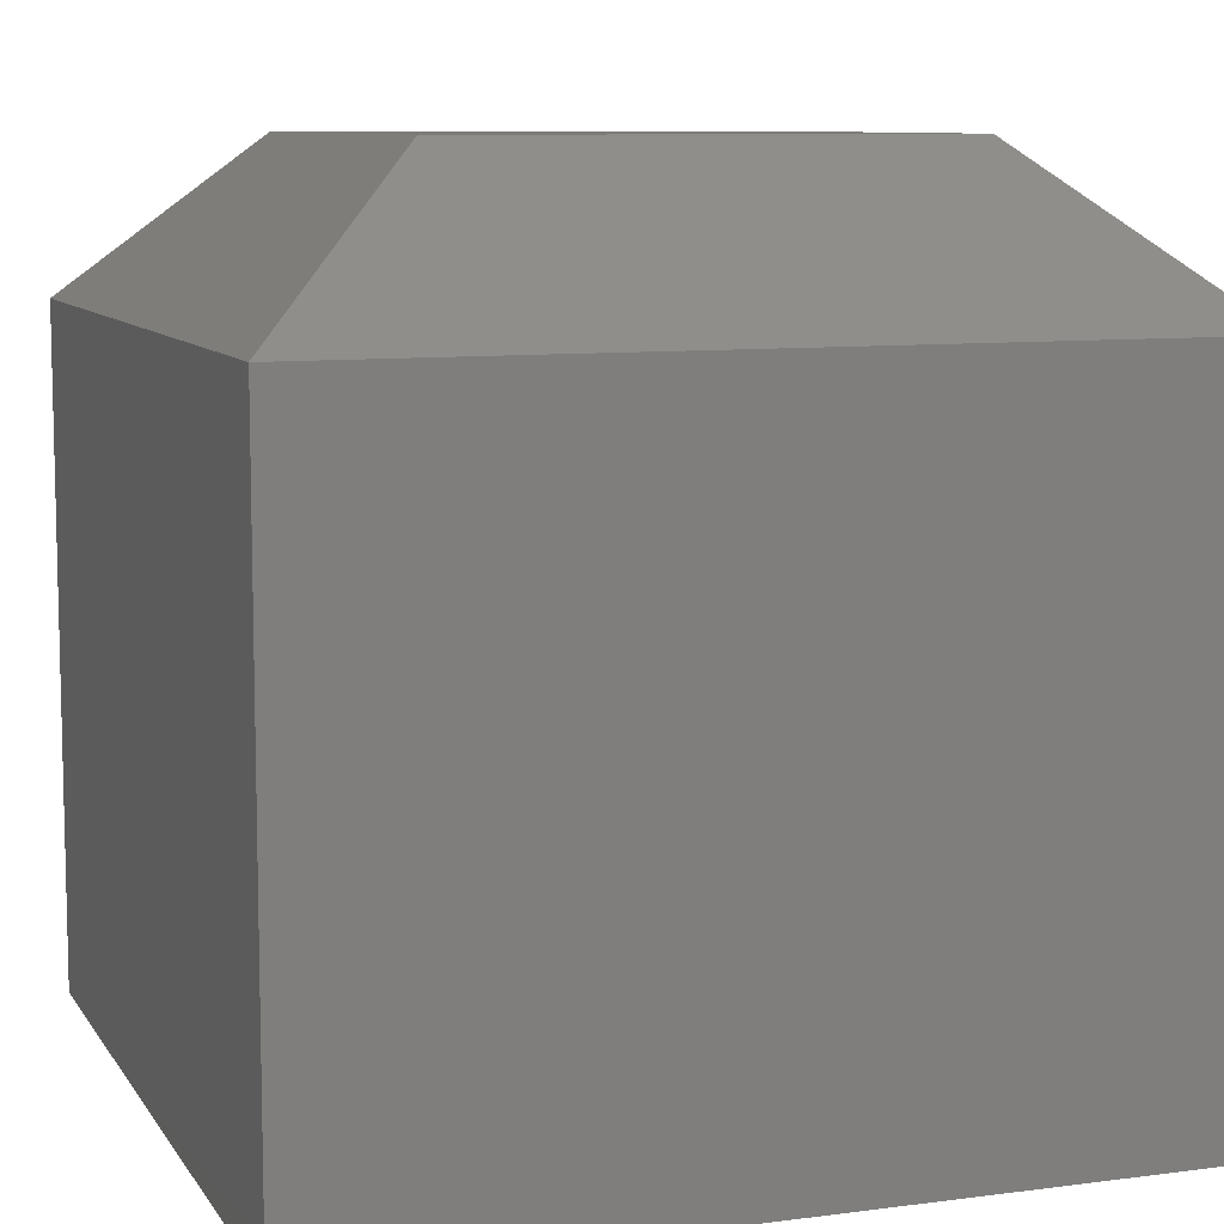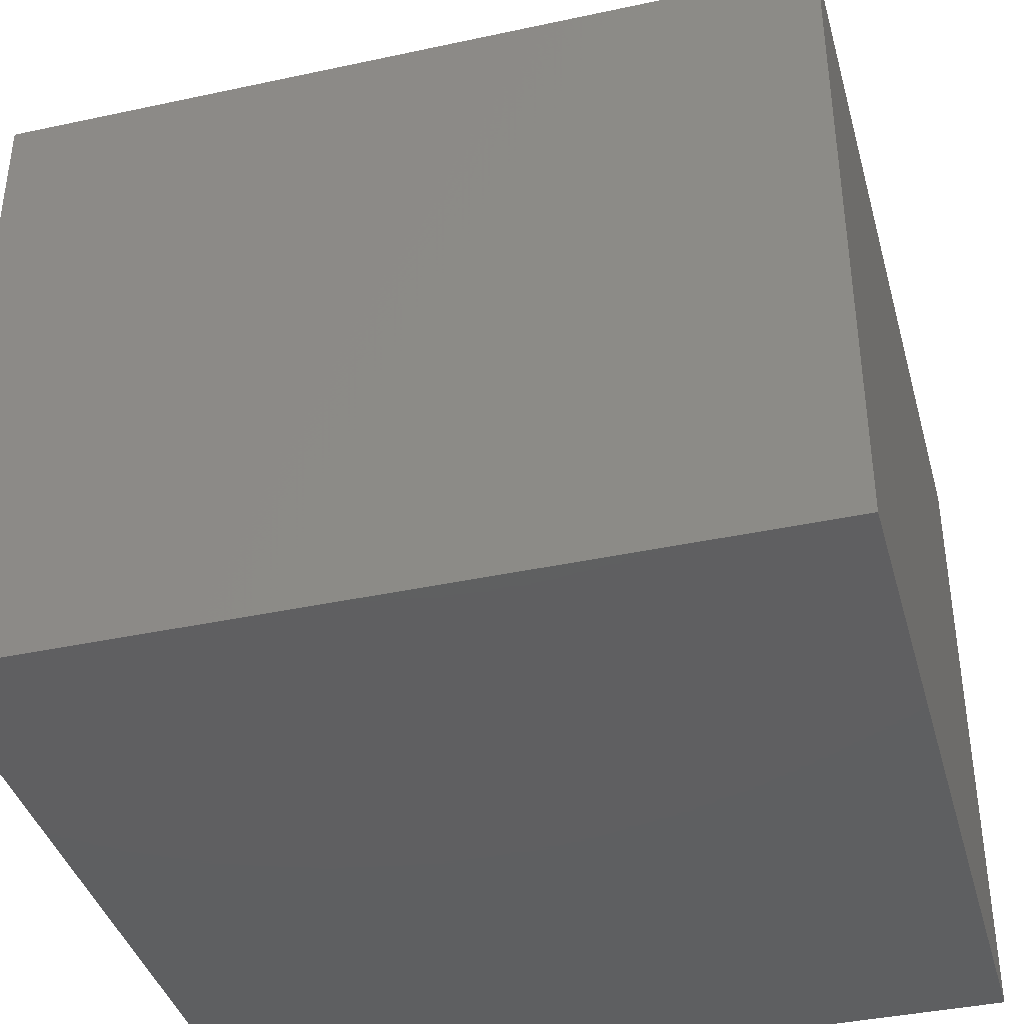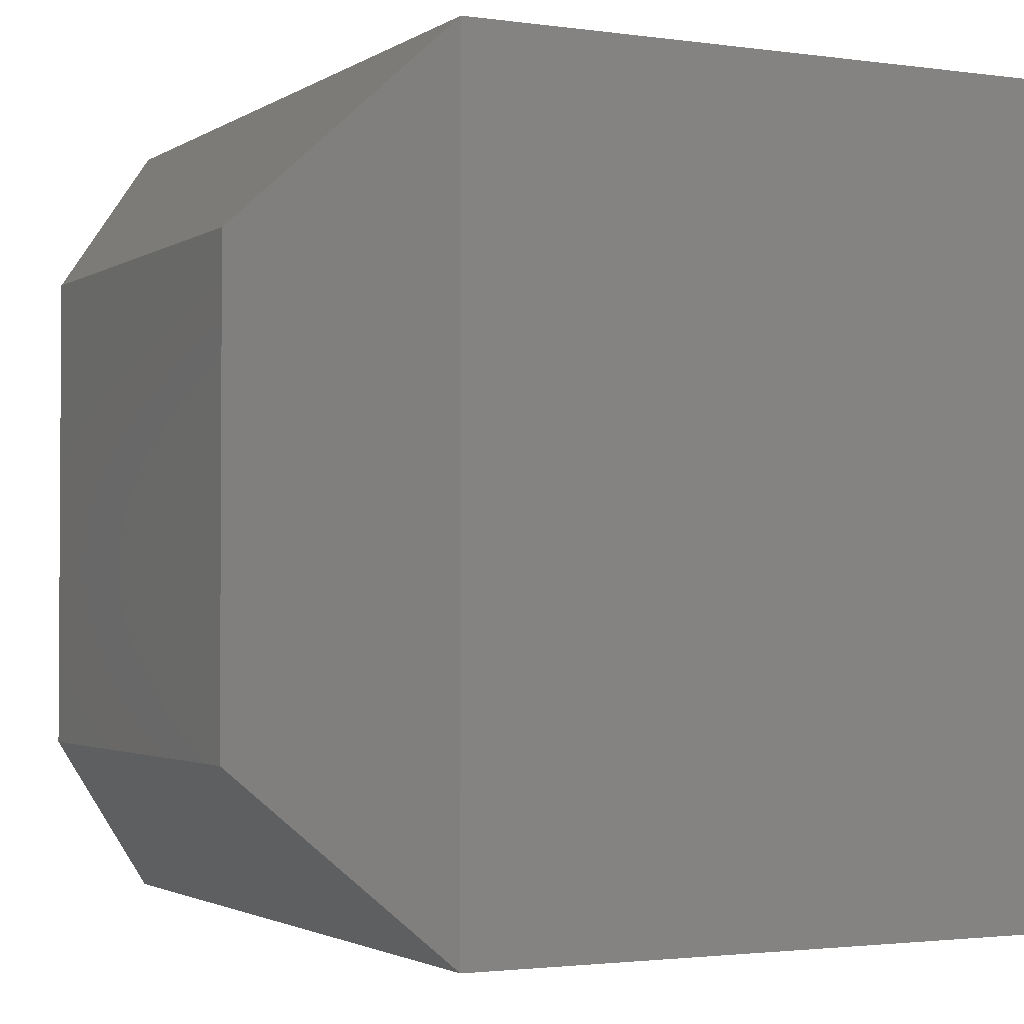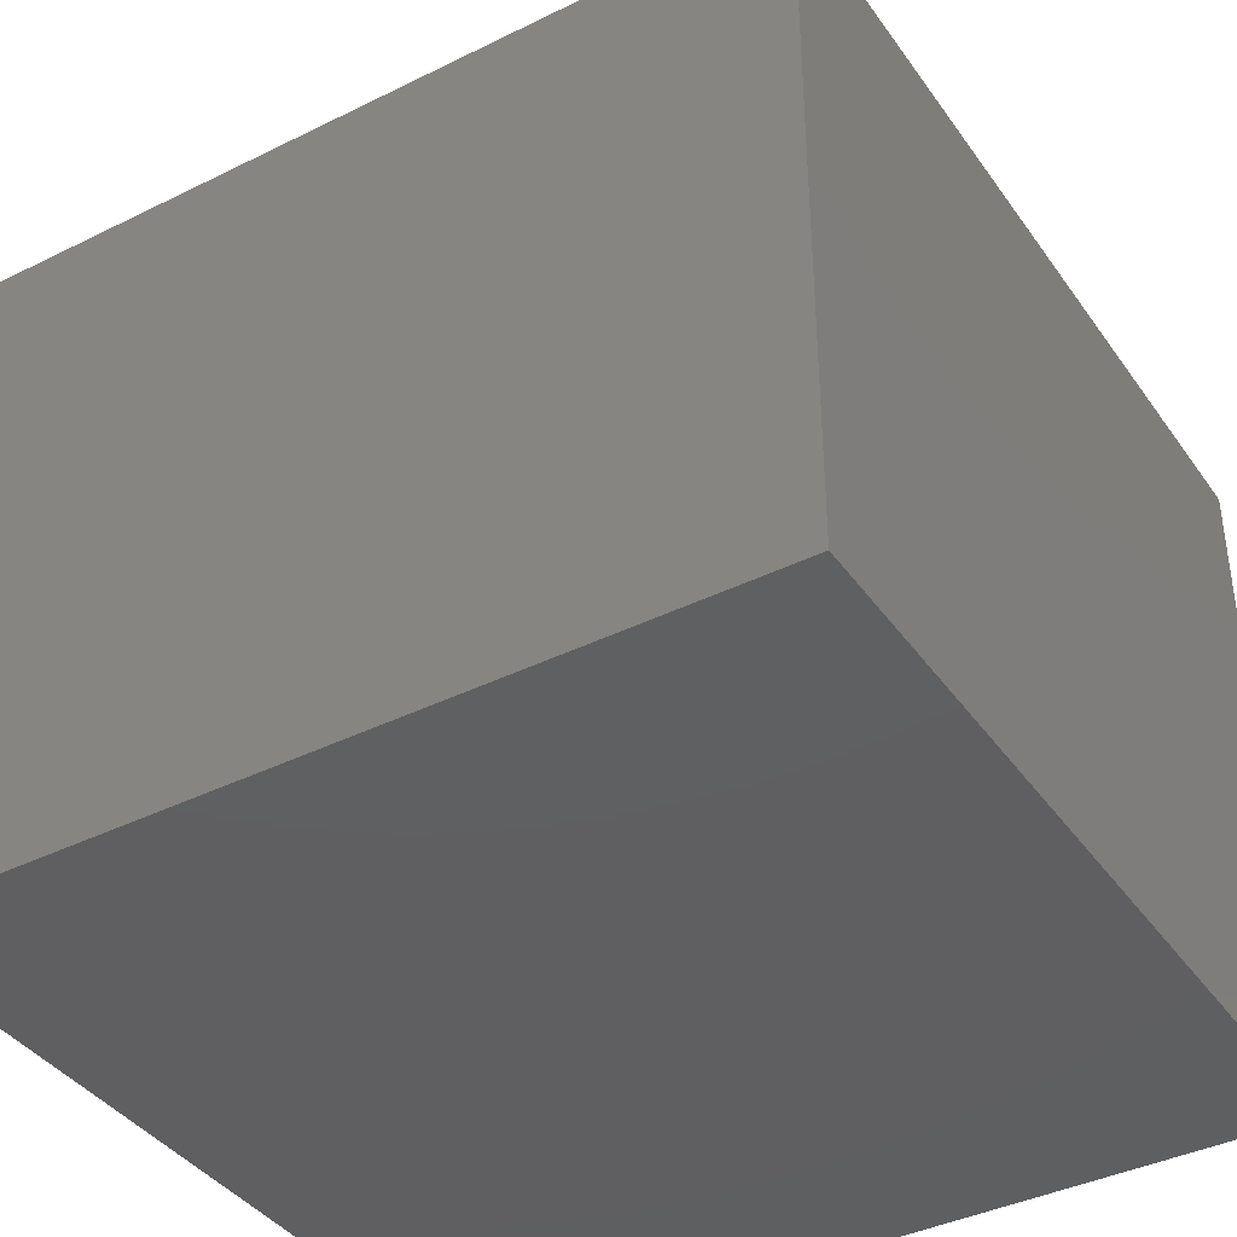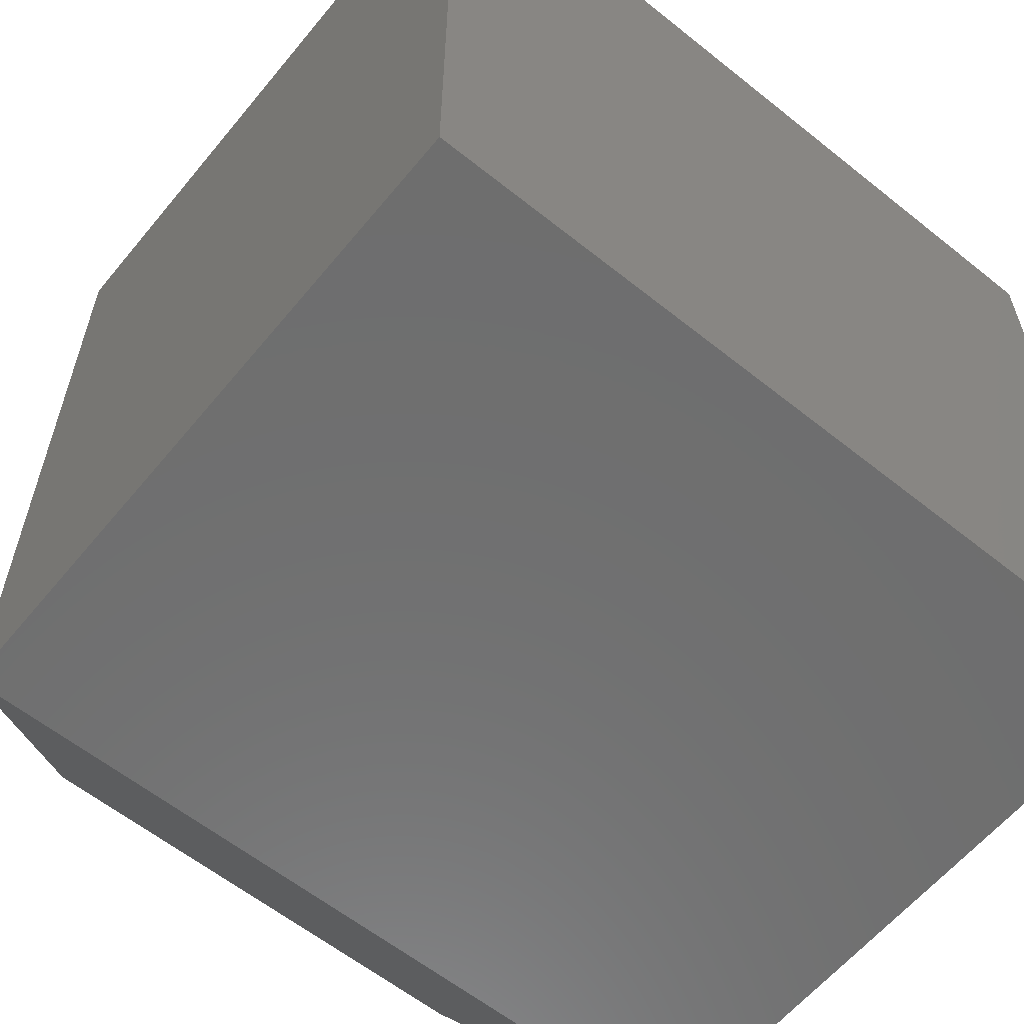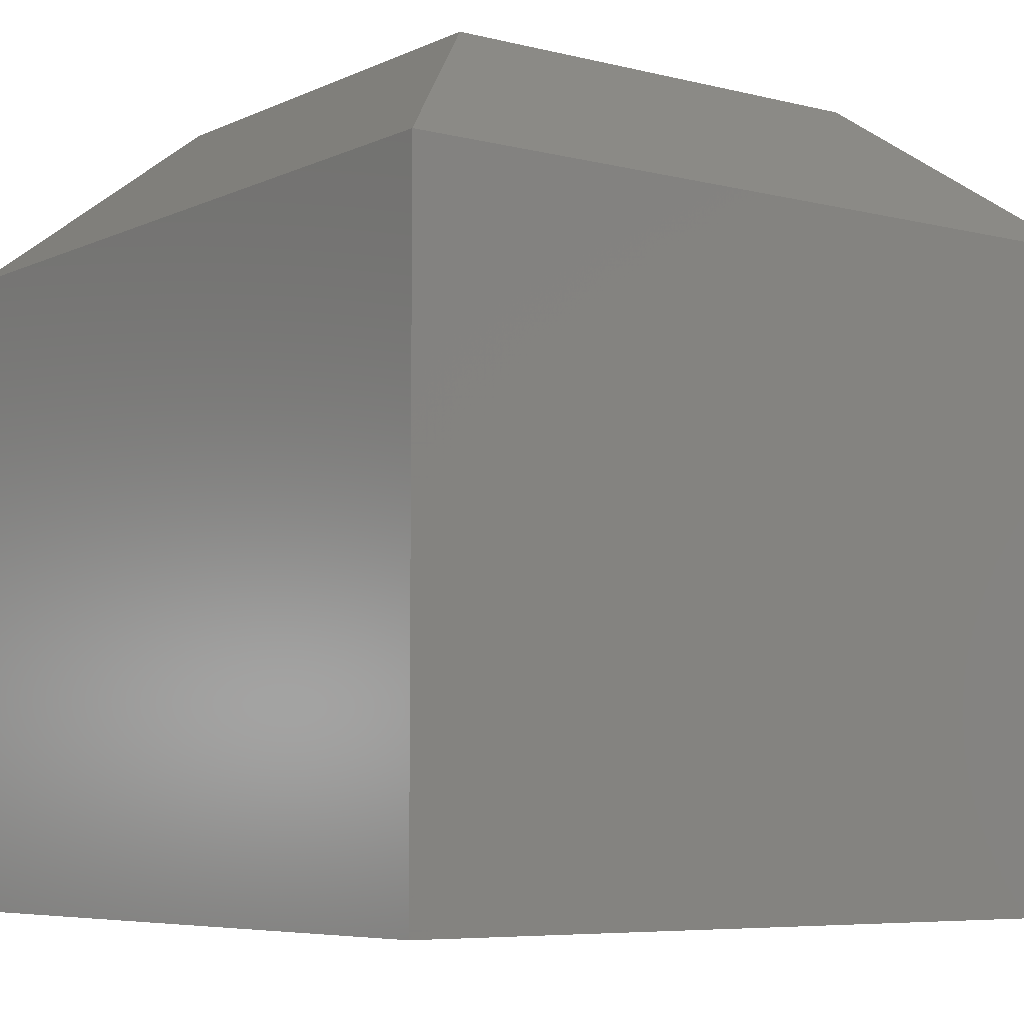
<metadata>
{"format":"stl","ext":"stl","renderer":"f3d","projection":"perspective","resolution":1024,"background":"white","views":[{"elev":8.9,"azim":-19.4,"up":"+Y"},{"elev":-39.2,"azim":-74.9,"up":"+Y"},{"elev":-2.1,"azim":-116.8,"up":"+Z"},{"elev":-39.6,"azim":31.6,"up":"+Y"},{"elev":-60.3,"azim":-39.3,"up":"+Z"},{"elev":-6.4,"azim":143.2,"up":"+Y"}]}
</metadata>
<code>
# stl→obj: 12 verts, 20 faces
v -0.1719 1.735e-17 -0.2031
v -0.1719 4.163e-17 0.2344
v 0.2656 4.163e-17 -0.2031
v 0.2656 6.592e-17 0.2344
v -0.3281 -0.1406 0.3906
v -0.3281 -0.1406 -0.3594
v -0.3281 -0.75 0.3906
v -0.3281 -0.75 -0.3594
v 0.4219 -0.1406 0.3906
v 0.4219 -0.75 0.3906
v 0.4219 -0.1406 -0.3594
v 0.4219 -0.75 -0.3594
f 1 2 3
f 3 2 4
f 5 6 7
f 7 6 8
f 9 5 10
f 10 5 7
f 11 9 12
f 12 9 10
f 6 11 8
f 8 11 12
f 9 4 5
f 5 4 2
f 11 3 9
f 9 3 4
f 6 1 11
f 11 1 3
f 5 2 6
f 6 2 1
f 8 12 7
f 7 12 10

</code>
